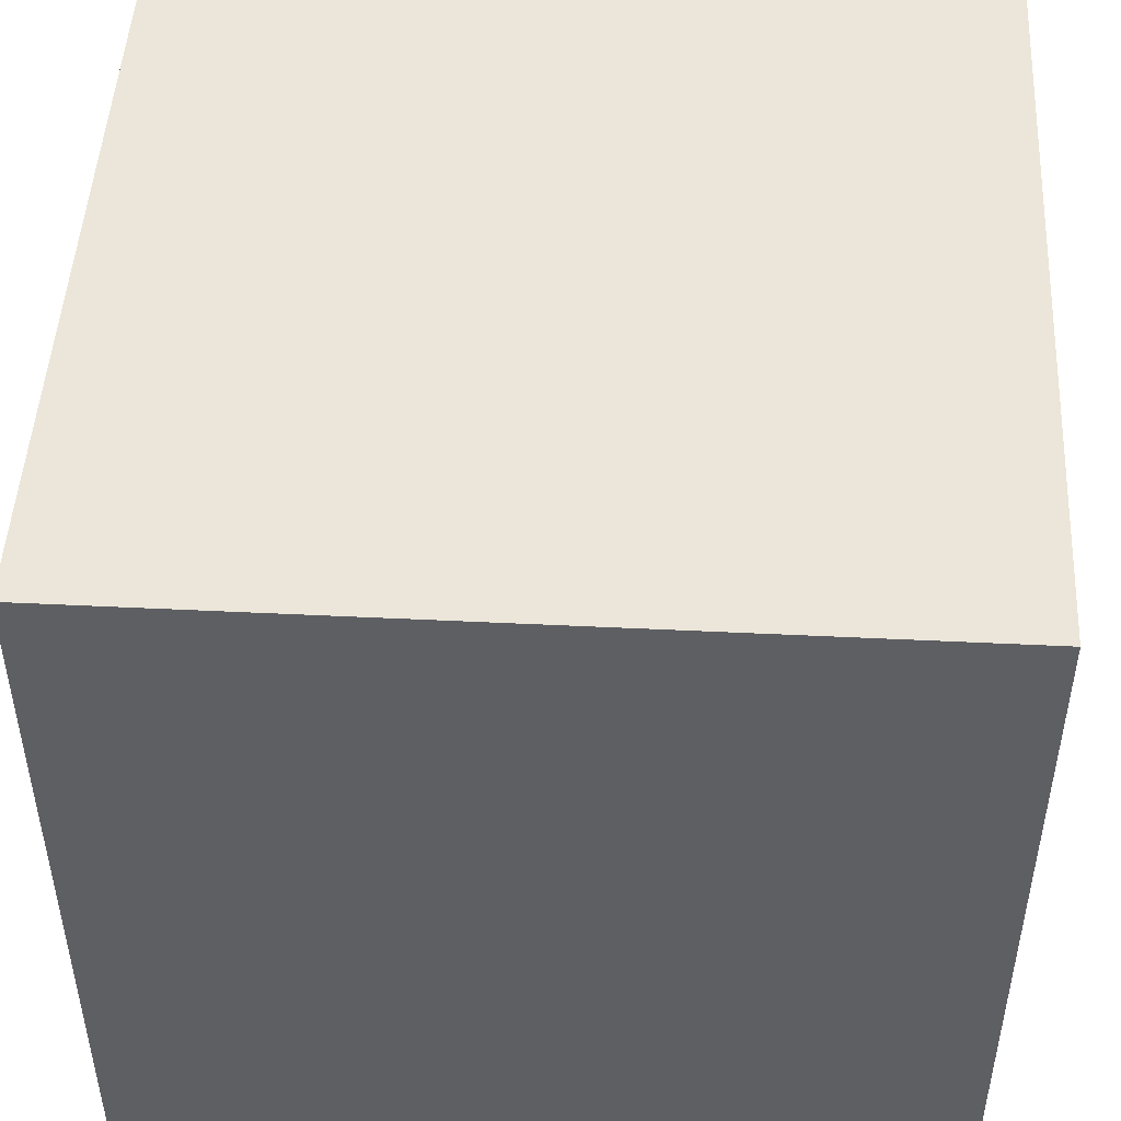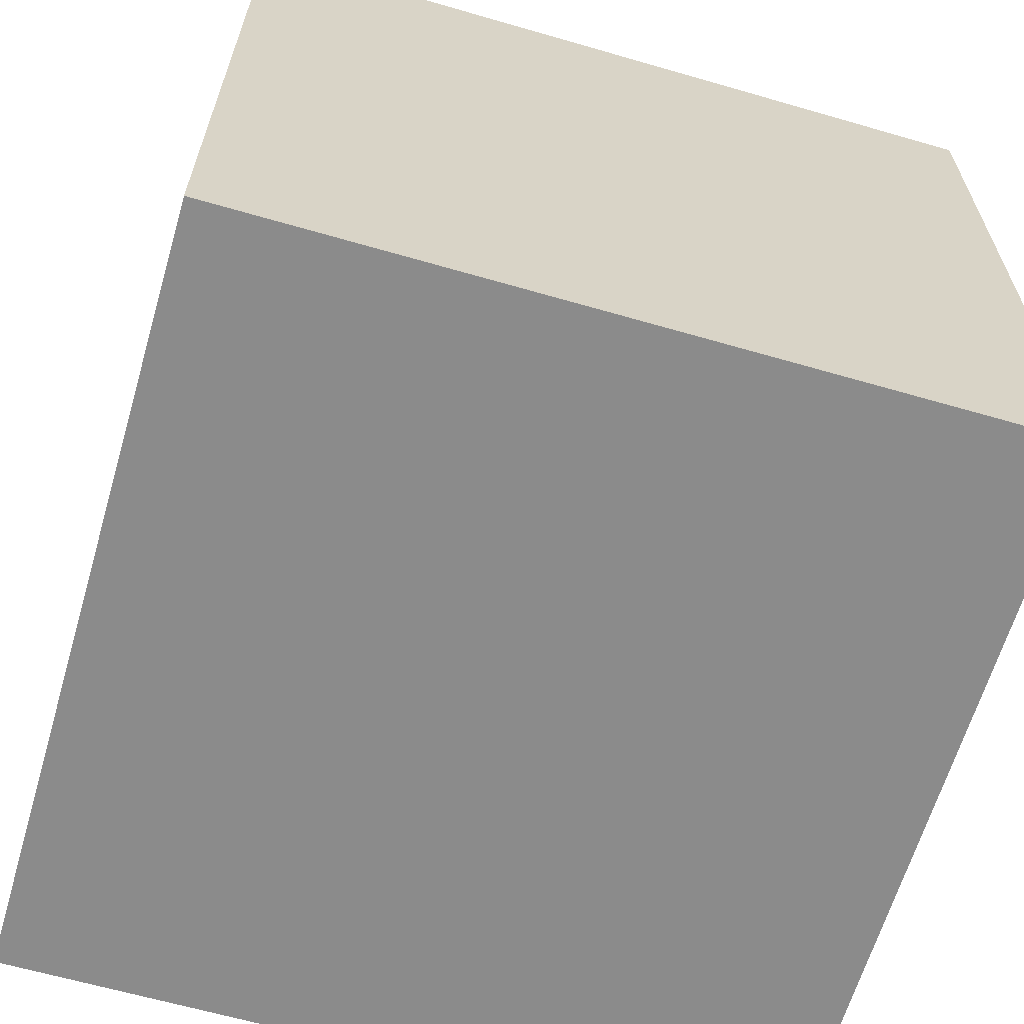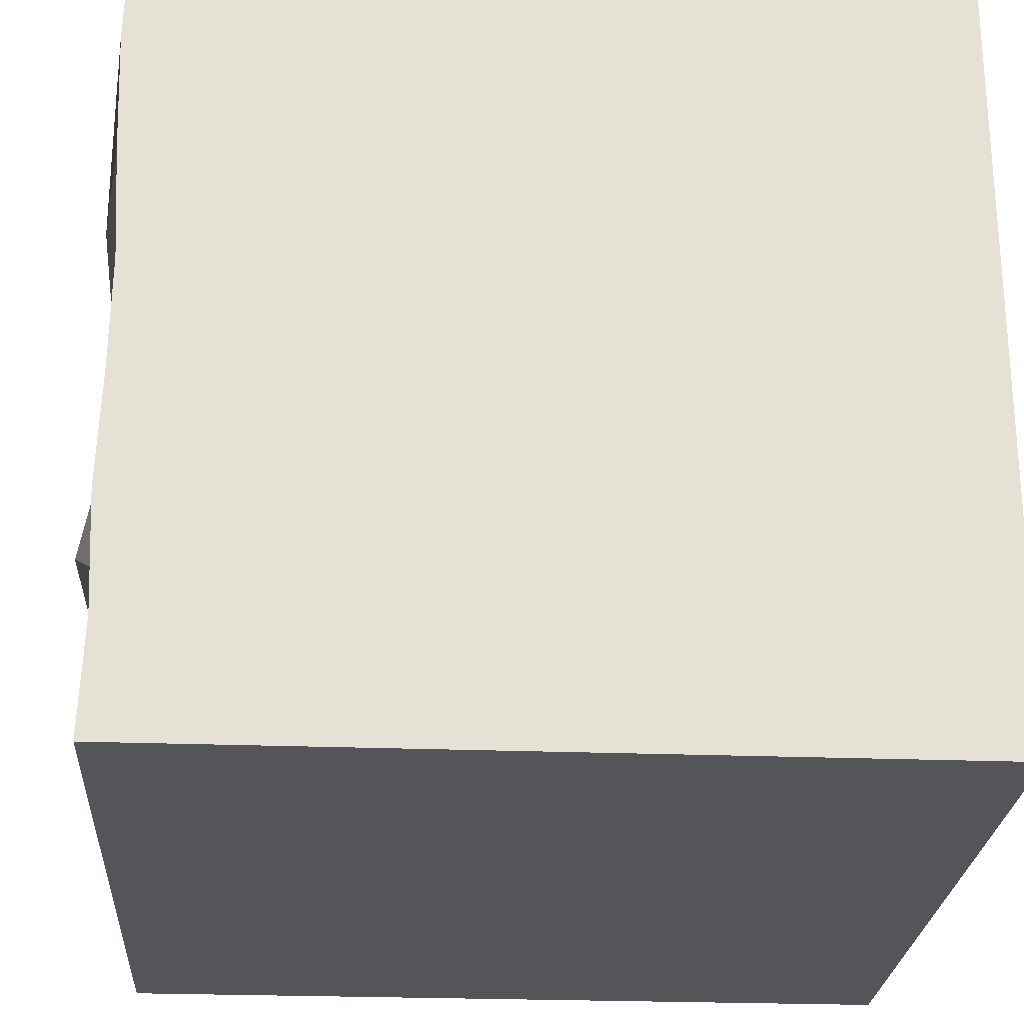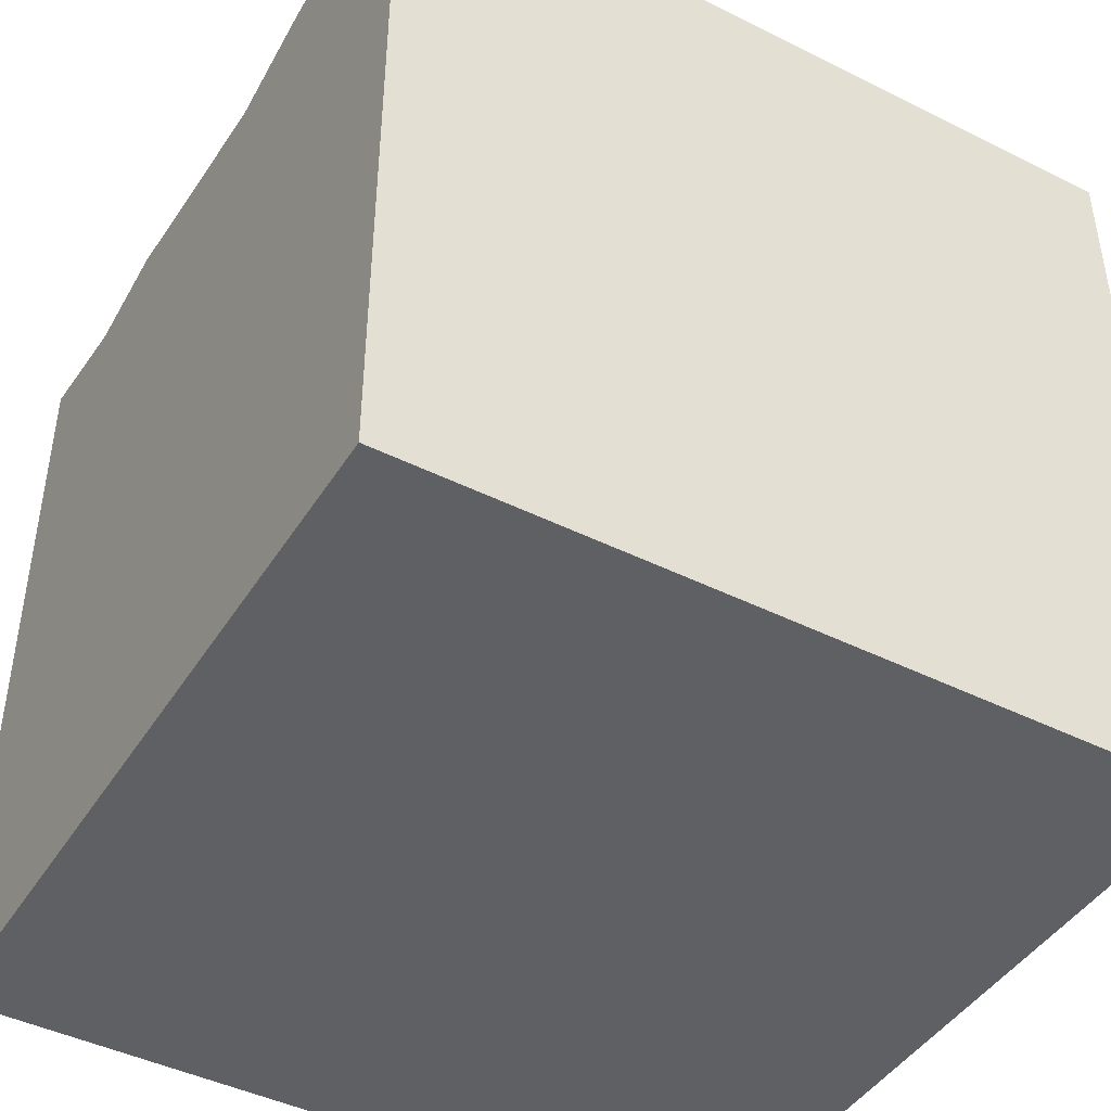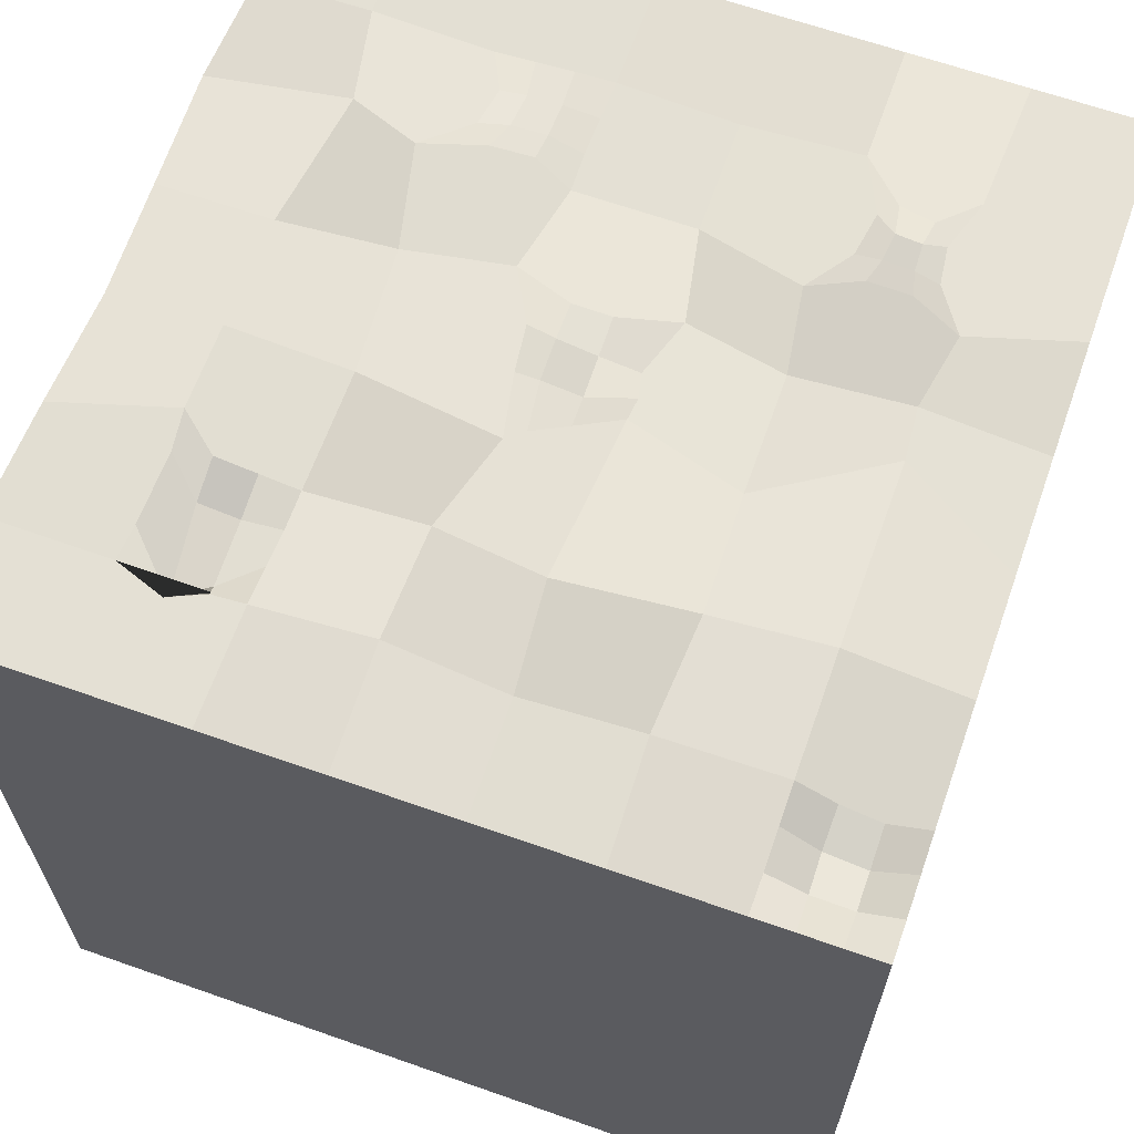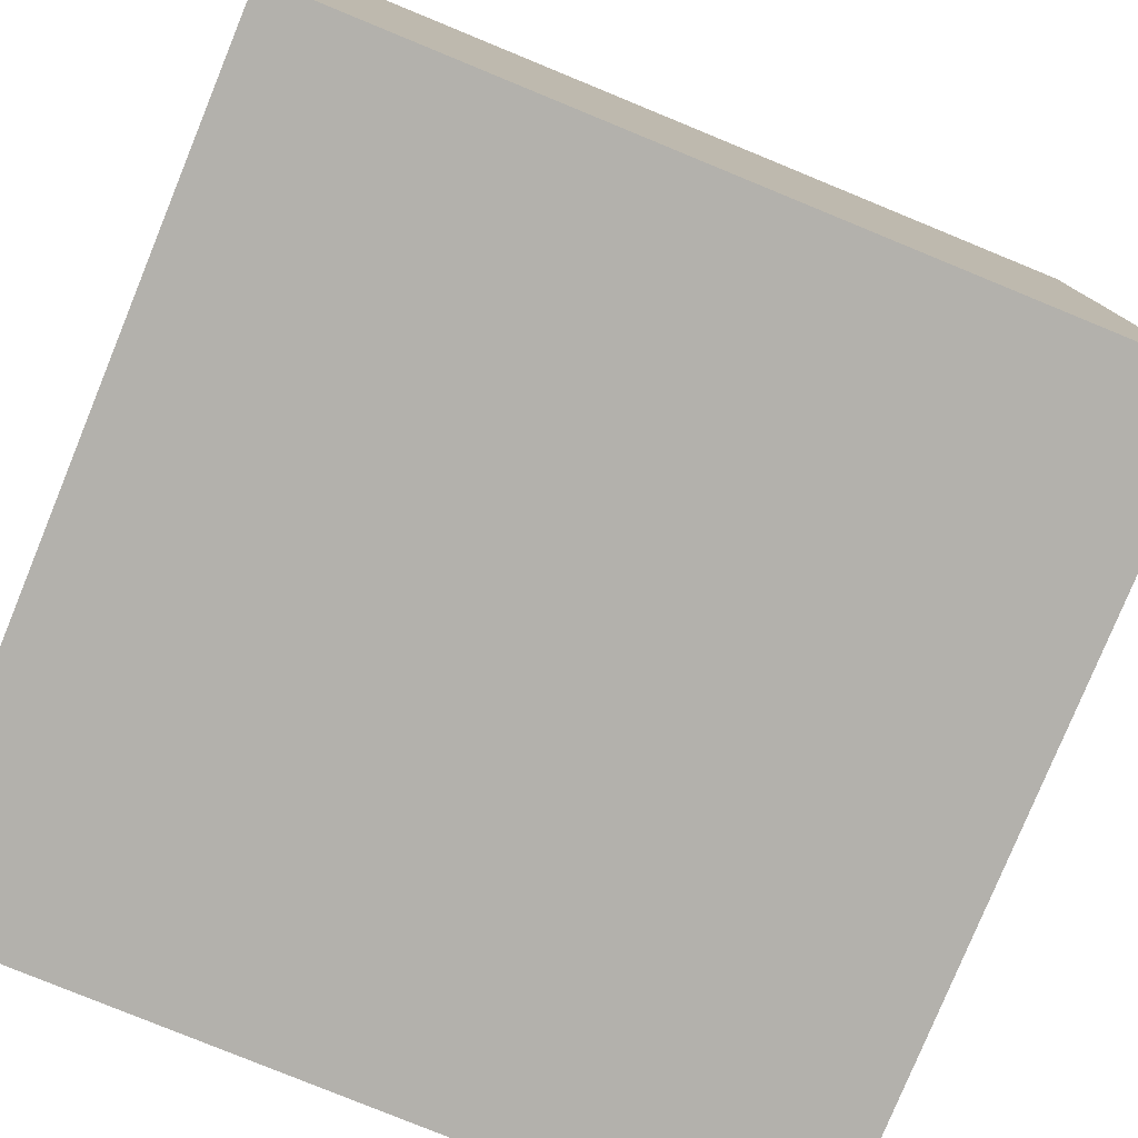
<metadata>
{"format":"obj","ext":"obj","renderer":"f3d","projection":"perspective","resolution":1024,"background":"white","views":[{"elev":48.4,"azim":3.1,"up":"+Z"},{"elev":-63.8,"azim":-16.3,"up":"+Y"},{"elev":-24.8,"azim":-93.6,"up":"+Z"},{"elev":-44.3,"azim":-30.2,"up":"+Y"},{"elev":64.8,"azim":19.5,"up":"+Y"},{"elev":-79.0,"azim":67.7,"up":"+Z"}]}
</metadata>
<code>
o Cube
v 1 2 -1
v 1 0 -1
v 1 2 1
v 1 0 1
v -1 2 -1
v -1 0 -1
v -1 2 1
v -1 0 1
v 1 2 -1
v 1 2 1
v -1 2 -1
v -1 2 1
v 0.7143 2 1
v 0.4286 2 1
v 0.1429 2 1
v -0.1429 2 1
v -0.4286 2 1
v -0.7143 2 1
v 1 2 -0.7143
v 1 2 -0.4286
v 1 2 -0.1429
v 1 2 0.1429
v 1 2 0.4286
v 1 1.996 0.7143
v -1.009 2.008 0.7143
v -1 2 0.4286
v -0.9881 1.987 0.1433
v -0.9946 1.99 -0.1425
v -1 2 -0.4286
v -0.9905 1.989 -0.7149
v -0.7143 2 -1
v -0.4286 2 -1
v -0.1429 2 -1
v 0.1429 2 -1
v 0.4286 2 -1
v 0.7143 2 -1
v 0.6987 2.011 -0.6732
v 0.7426 2.054 -0.3197
v 0.7065 2.017 -0.1524
v 0.7174 2.017 -0.02458
v 0.7156 2.037 0.4265
v 0.7142 2.016 0.7133
v 0.4284 2 -0.7142
v 0.4014 2.052 -0.3273
v 0.4286 2 -0.1429
v 0.4292 2.001 0.149
v 0.4399 2.043 0.4498
v 0.4232 2.044 0.7274
v 0.1415 1.977 -0.7142
v 0.1429 1.982 -0.4286
v 0.1902 1.999 -0.191
v 0.1547 2.029 0.08091
v 0.1305 2.088 0.4974
v 0.1367 1.979 0.7151
v -0.1429 1.998 -0.7142
v -0.148 1.981 -0.4301
v -0.1869 2.009 -0.1977
v -0.06862 2.037 0.211
v -0.1428 2 0.4286
v -0.1429 2.043 0.7142
v -0.4268 1.978 -0.7149
v -0.4771 2.084 -0.3691
v -0.4339 2.02 -0.1474
v -0.4122 2.023 0.1596
v -0.4282 1.969 0.4289
v -0.4283 2 0.714
v -0.7135 2.001 -0.7121
v -0.6851 1.944 -0.5164
v -0.7162 1.993 -0.1421
v -0.7139 2.013 0.1427
v -0.7053 2.042 0.3645
v -0.7143 2.004 0.7137
v 0.6601 2.081 -0.5008
v 0.6713 2.071 -0.4141
v 0.4969 2.058 -0.5421
v 0.4806 2.068 -0.4271
v 0.535 2.057 -0.579
v 0.6191 2.082 -0.5486
v 0.5223 2.066 -0.3748
v 0.6256 2.065 -0.3729
v 0.61 2.086 -0.4868
v 0.6119 2.075 -0.425
v 0.5486 2.09 -0.4896
v 0.5408 2.076 -0.4279
v 0.1427 1.998 -0.04797
v 0.1596 2.022 0.02298
v -0.1176 2.017 -0.06789
v -0.1037 2.015 0.04639
v -0.04743 2.018 -0.1456
v 0.04688 2.017 -0.1446
v -0.03175 2.014 0.1674
v 0.04762 2 0.1429
v 0.04758 2.01 -0.04938
v 0.04774 2 0.0471
v -0.04671 2.027 -0.05071
v -0.04706 2.014 0.04634
v -0.146 1.994 -0.6173
v -0.1498 1.987 -0.5239
v -0.3767 1.997 -0.6119
v -0.3882 2.016 -0.503
v -0.3298 1.989 -0.7121
v -0.2385 1.995 -0.7129
v -0.3442 2.018 -0.456
v -0.2438 2 -0.4723
v -0.2348 1.997 -0.6202
v -0.2375 1.998 -0.5358
v -0.3156 1.997 -0.618
v -0.3211 2.006 -0.5281
v -0.4284 1.969 0.5239
v -0.4286 1.986 0.6191
v -0.6927 2.04 0.4632
v -0.7144 1.981 0.6172
v -0.6116 2.031 0.4419
v -0.5189 1.994 0.4328
v -0.5908 2.008 0.7592
v -0.506 2.009 0.7224
v -0.5212 1.965 0.5297
v -0.5188 1.956 0.6833
v -0.6137 1.992 0.5352
v -0.5931 1.962 0.7425
v 1 1.995 0.8097
v 1 1.998 0.9049
v 0.9048 1.999 1
v 0.8095 1.999 1
v 0.714 2.003 0.808
v 0.7147 1.993 0.9046
v 0.8081 1.968 0.7135
v 0.9047 1.949 0.715
v 0.9052 1.933 0.811
v 0.9054 1.953 0.906
v 0.8057 1.942 0.8081
v 0.808 1.954 0.9047
f 72 25 7 18
f 4 3 123 124 13 14 15 16 17 18 7 8
f 8 7 25 26 27 28 29 30 5 6
f 6 2 4 8
f 2 1 19 20 21 22 23 24 121 122 3 4
f 6 5 31 32 33 34 35 36 1 2
f 132 126 13 124
f 42 48 14 13 126 125
f 48 54 15 14
f 54 60 16 15
f 60 66 17 16
f 66 116 115 72 18 17
f 1 36 37 19
f 19 37 73 74 38 20
f 20 38 39 21
f 21 39 40 22
f 22 40 41 23
f 23 41 42 127 128 24
f 36 35 43 77 78 37
f 84 76 44 79
f 38 80 79 44 45 39
f 39 45 46 40
f 40 46 47 41
f 41 47 48 42
f 35 34 49 43
f 43 49 50 44 76 75
f 44 50 51 45
f 45 51 85 86 52 46
f 46 52 53 47
f 47 53 54 48
f 34 33 55 49
f 49 55 97 98 56 50
f 50 56 57 89 90 51
f 96 88 58 91
f 52 92 91 58 59 53
f 53 59 60 54
f 33 32 61 101 102 55
f 108 100 62 103
f 56 104 103 62 63 57
f 57 63 64 58 88 87
f 58 64 65 59
f 59 65 109 110 66 60
f 32 31 67 61
f 61 67 68 62 100 99
f 62 68 69 63
f 63 69 70 64
f 64 70 71 113 114 65
f 120 112 72 115
f 31 5 30 67
f 67 30 29 68
f 68 29 28 69
f 69 28 27 70
f 70 27 26 71
f 71 26 25 72 112 111
f 74 82 80 38
f 82 84 79 80
f 37 78 81 73
f 73 81 82 74
f 78 77 83 81
f 81 83 84 82
f 77 43 75 83
f 83 75 76 84
f 86 94 92 52
f 94 96 91 92
f 51 90 93 85
f 85 93 94 86
f 90 89 95 93
f 93 95 96 94
f 89 57 87 95
f 95 87 88 96
f 98 106 104 56
f 106 108 103 104
f 55 102 105 97
f 97 105 106 98
f 102 101 107 105
f 105 107 108 106
f 101 61 99 107
f 107 99 100 108
f 110 118 116 66
f 118 120 115 116
f 65 114 117 109
f 109 117 118 110
f 114 113 119 117
f 117 119 120 118
f 113 71 111 119
f 119 111 112 120
f 122 130 123 3
f 130 132 124 123
f 24 128 129 121
f 121 129 130 122
f 128 127 131 129
f 129 131 132 130
f 127 42 125 131
f 131 125 126 132
l 1 9
l 3 10
l 5 11
l 7 12

</code>
